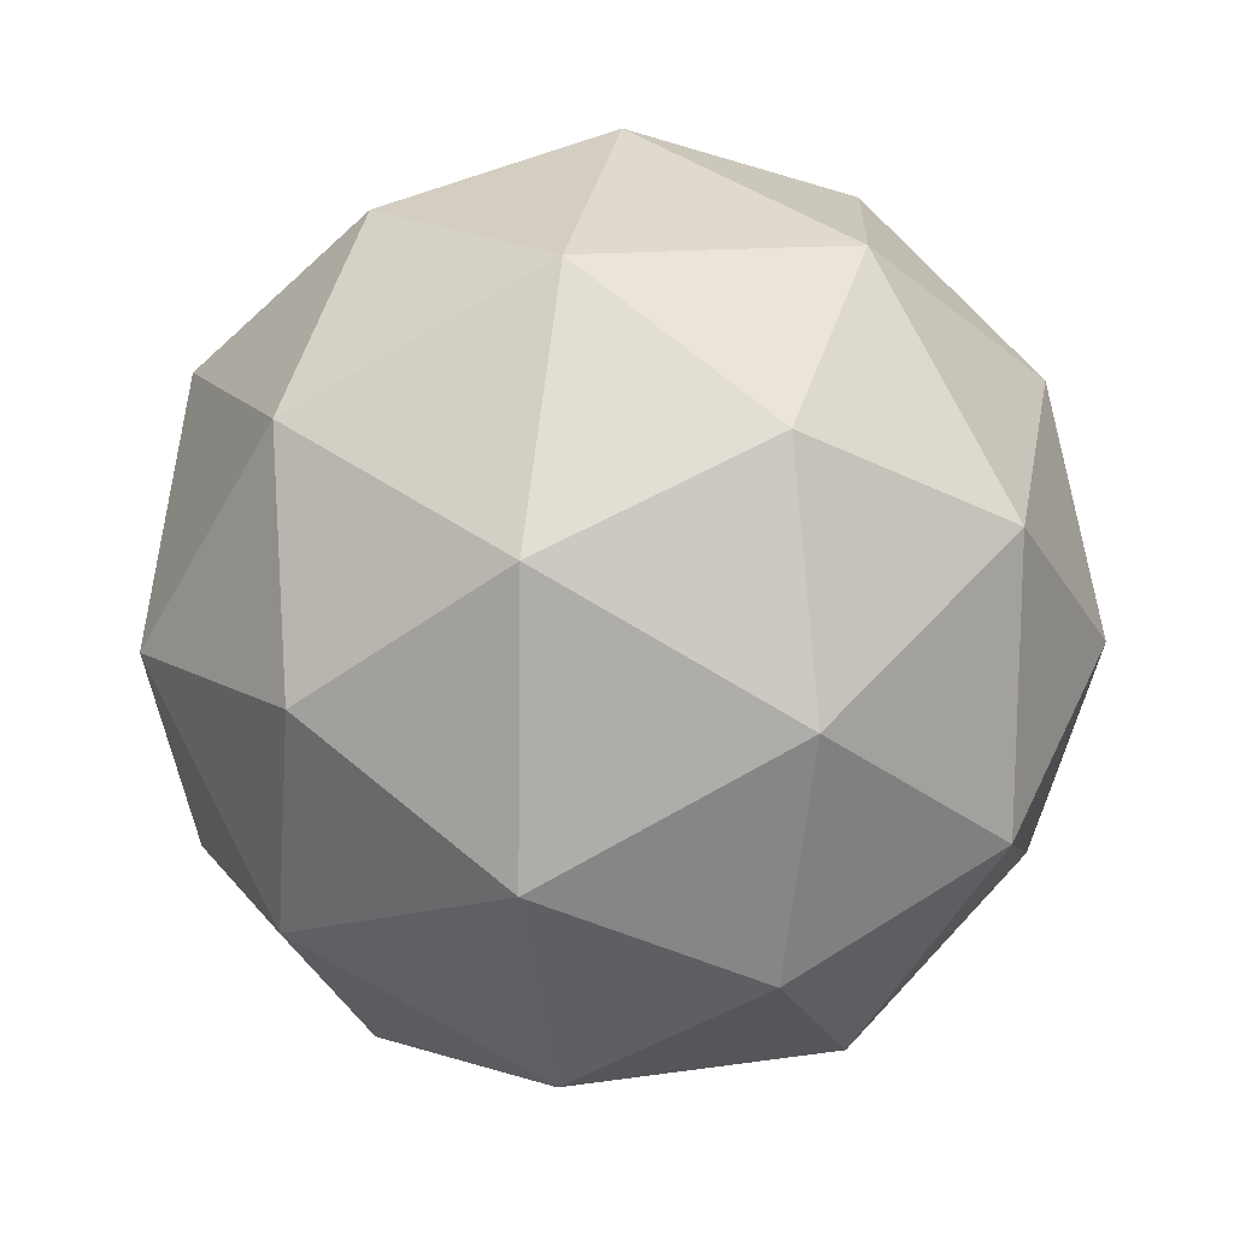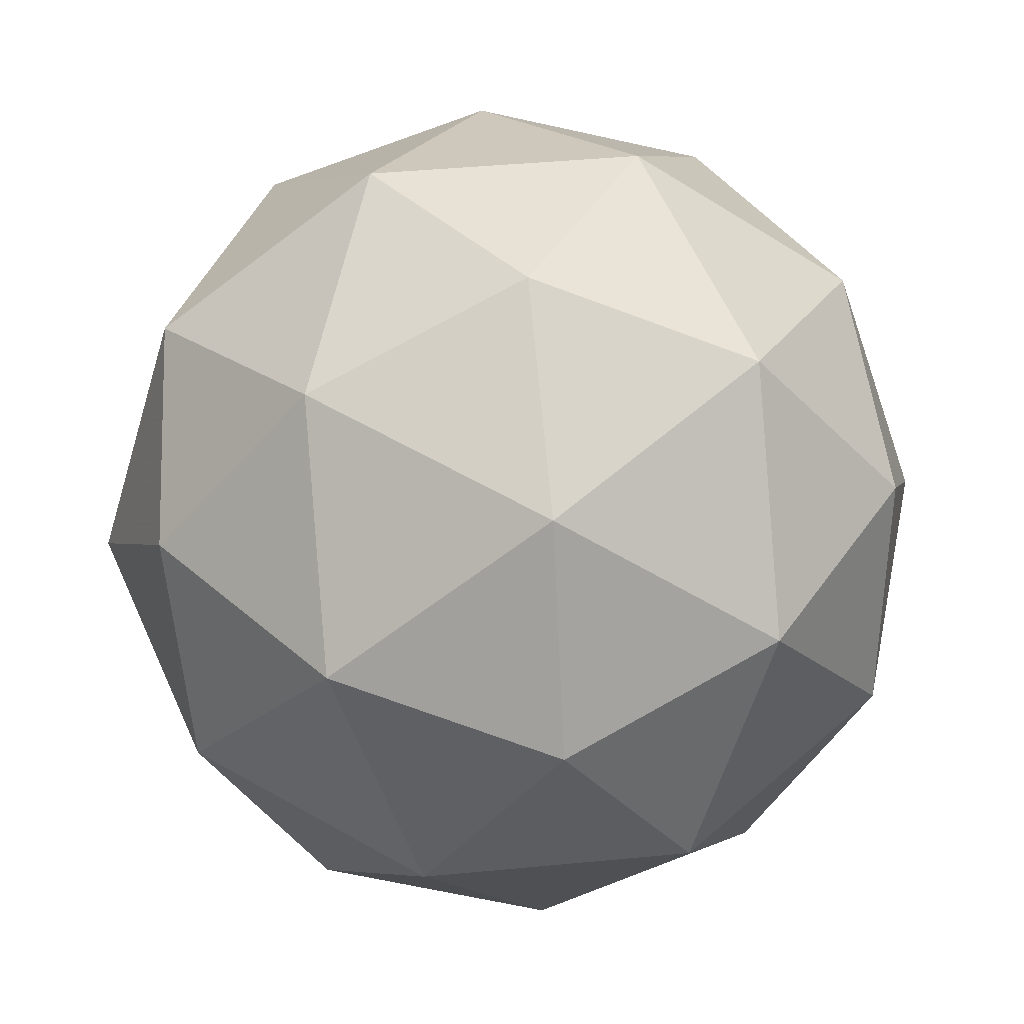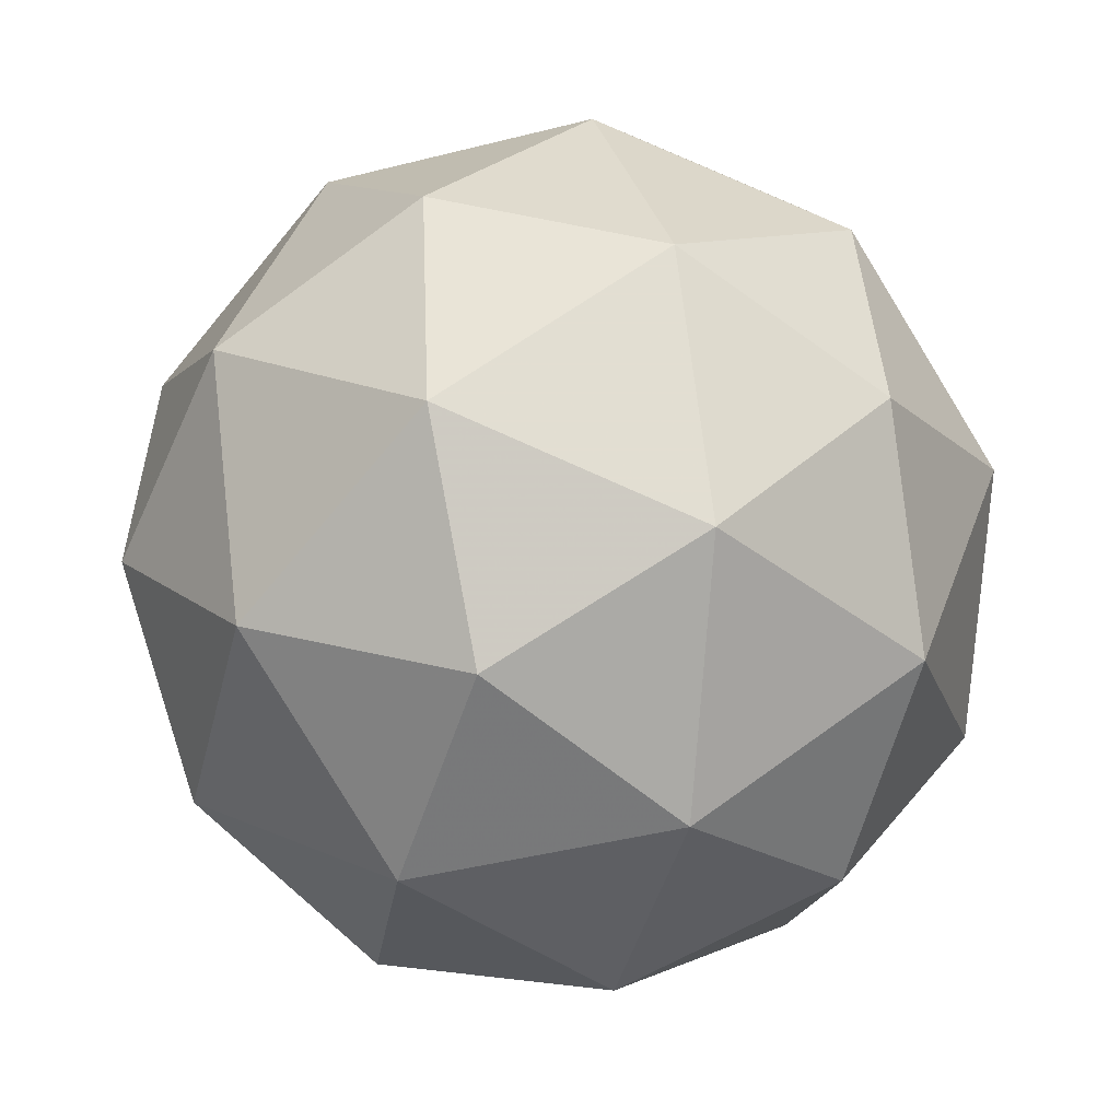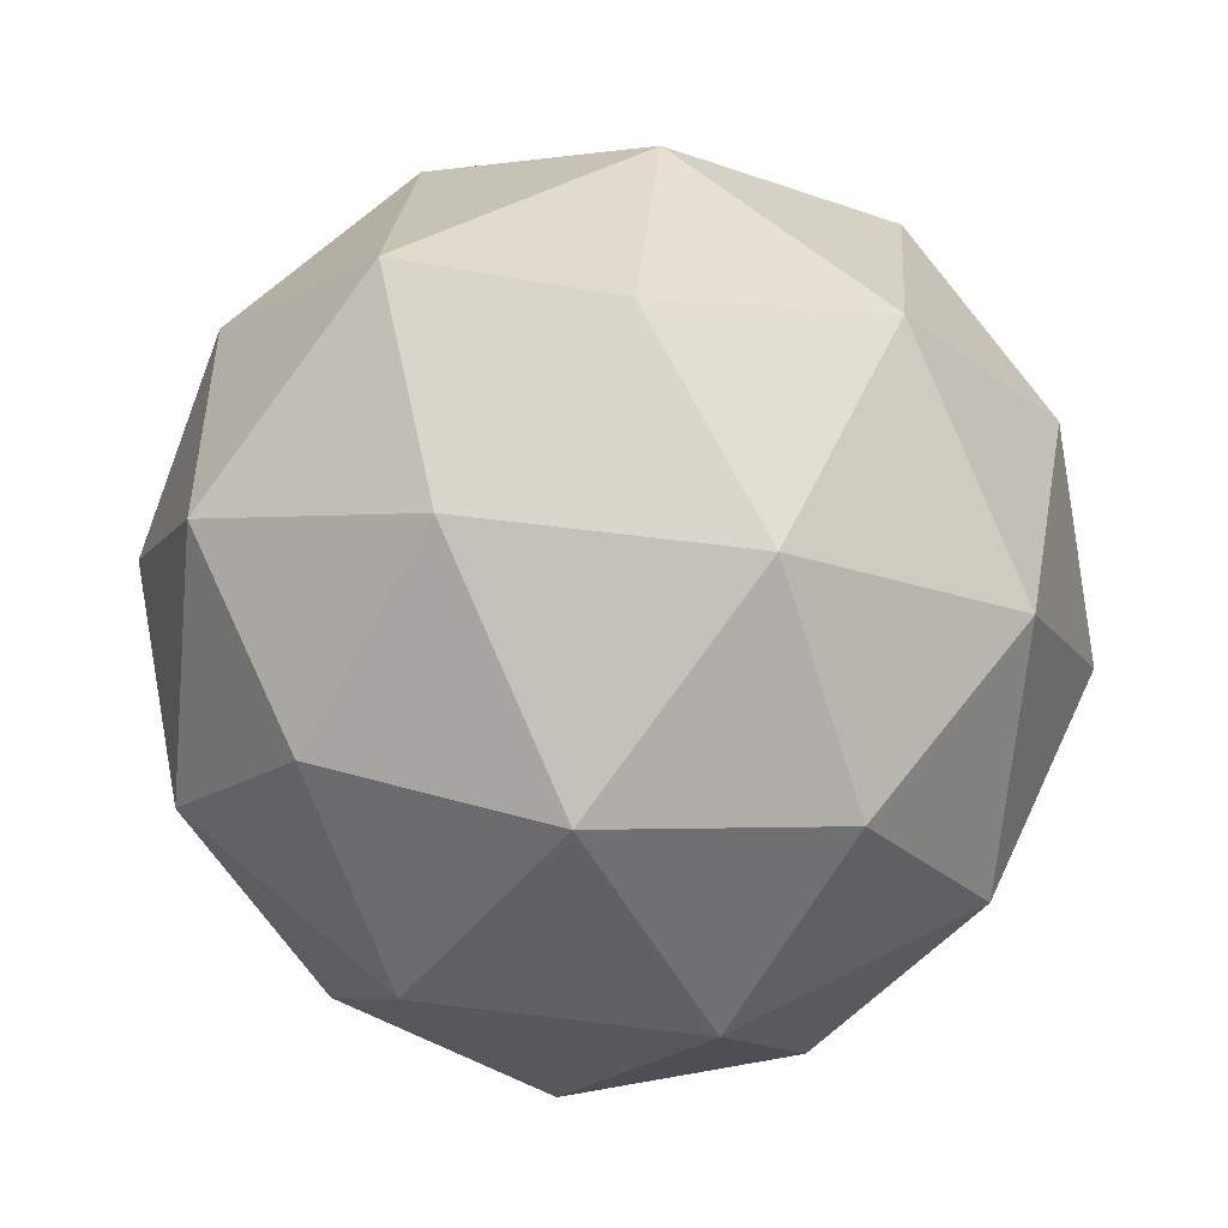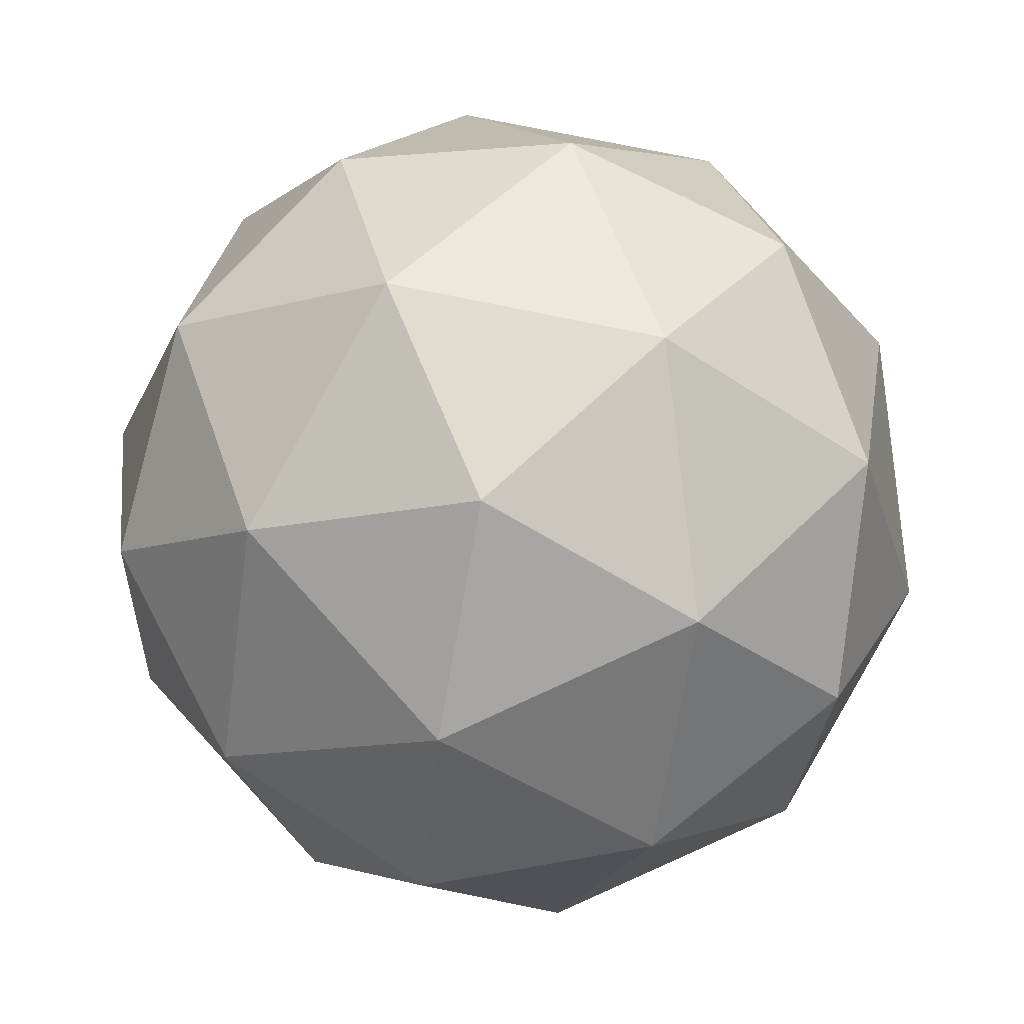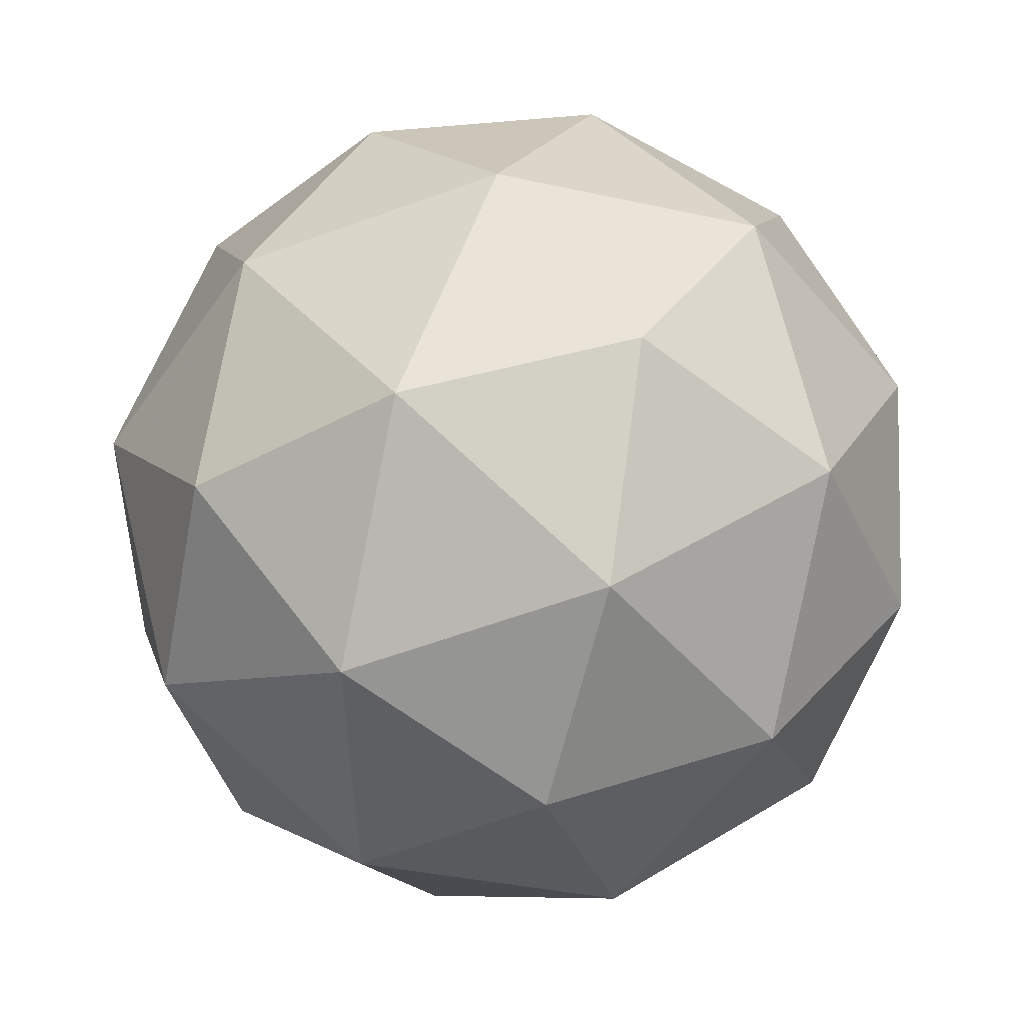
<metadata>
{"format":"obj","ext":"obj","renderer":"f3d","projection":"perspective","resolution":1024,"background":"white","views":[{"elev":22.2,"azim":-147.2,"up":"+Y"},{"elev":-63.7,"azim":14.4,"up":"+Z"},{"elev":-77.5,"azim":-117.2,"up":"+Z"},{"elev":63.8,"azim":163.5,"up":"+Z"},{"elev":-62.7,"azim":-44.1,"up":"+Y"},{"elev":-57.8,"azim":-2.8,"up":"+Z"}]}
</metadata>
<code>
v 6.079 -2.026 -7.283
v 6.029 -2.032 -7.216
v 6.107 -2.065 -7.214
v 6.123 -2.098 -7.29
v 6.055 -2.085 -7.338
v 5.997 -2.044 -7.293
v 6.042 -2.107 -7.181
v 6.1 -2.148 -7.226
v 6.068 -2.16 -7.303
v 5.991 -2.127 -7.305
v 5.975 -2.094 -7.229
v 6.018 -2.166 -7.236
v 6.101 -2.037 -7.247
v 6.055 -2.017 -7.248
v 6.071 -2.04 -7.207
v 6.007 -2.028 -7.253
v 6.036 -2.025 -7.293
v 6.11 -2.056 -7.291
v 6.126 -2.079 -7.251
v 6.07 -2.048 -7.32
v 6.096 -2.091 -7.324
v 6.022 -2.059 -7.325
v 5.994 -2.057 -7.216
v 5.975 -2.065 -7.261
v 6.079 -2.084 -7.186
v 6.033 -2.065 -7.187
v 6.122 -2.128 -7.258
v 6.113 -2.108 -7.213
v 6.064 -2.127 -7.332
v 6.103 -2.135 -7.303
v 5.984 -2.084 -7.306
v 6.018 -2.108 -7.333
v 6.001 -2.102 -7.195
v 6.075 -2.133 -7.194
v 6.09 -2.164 -7.266
v 6.026 -2.152 -7.312
v 5.971 -2.113 -7.268
v 6.027 -2.144 -7.199
v 5.987 -2.136 -7.228
v 6.061 -2.168 -7.226
v 6.042 -2.175 -7.271
v 5.997 -2.156 -7.272
f 1 14 13
f 2 14 16
f 1 13 18
f 1 18 20
f 1 20 17
f 2 16 23
f 3 15 25
f 4 19 27
f 5 21 29
f 6 22 31
f 2 23 26
f 3 25 28
f 4 27 30
f 5 29 32
f 6 31 24
f 7 33 38
f 8 34 40
f 9 35 41
f 10 36 42
f 11 37 39
f 39 42 12
f 39 37 42
f 37 10 42
f 42 41 12
f 42 36 41
f 36 9 41
f 41 40 12
f 41 35 40
f 35 8 40
f 40 38 12
f 40 34 38
f 34 7 38
f 38 39 12
f 38 33 39
f 33 11 39
f 24 37 11
f 24 31 37
f 31 10 37
f 32 36 10
f 32 29 36
f 29 9 36
f 30 35 9
f 30 27 35
f 27 8 35
f 28 34 8
f 28 25 34
f 25 7 34
f 26 33 7
f 26 23 33
f 23 11 33
f 31 32 10
f 31 22 32
f 22 5 32
f 29 30 9
f 29 21 30
f 21 4 30
f 27 28 8
f 27 19 28
f 19 3 28
f 25 26 7
f 25 15 26
f 15 2 26
f 23 24 11
f 23 16 24
f 16 6 24
f 17 22 6
f 17 20 22
f 20 5 22
f 20 21 5
f 20 18 21
f 18 4 21
f 18 19 4
f 18 13 19
f 13 3 19
f 16 17 6
f 16 14 17
f 14 1 17
f 13 15 3
f 13 14 15
f 14 2 15

</code>
